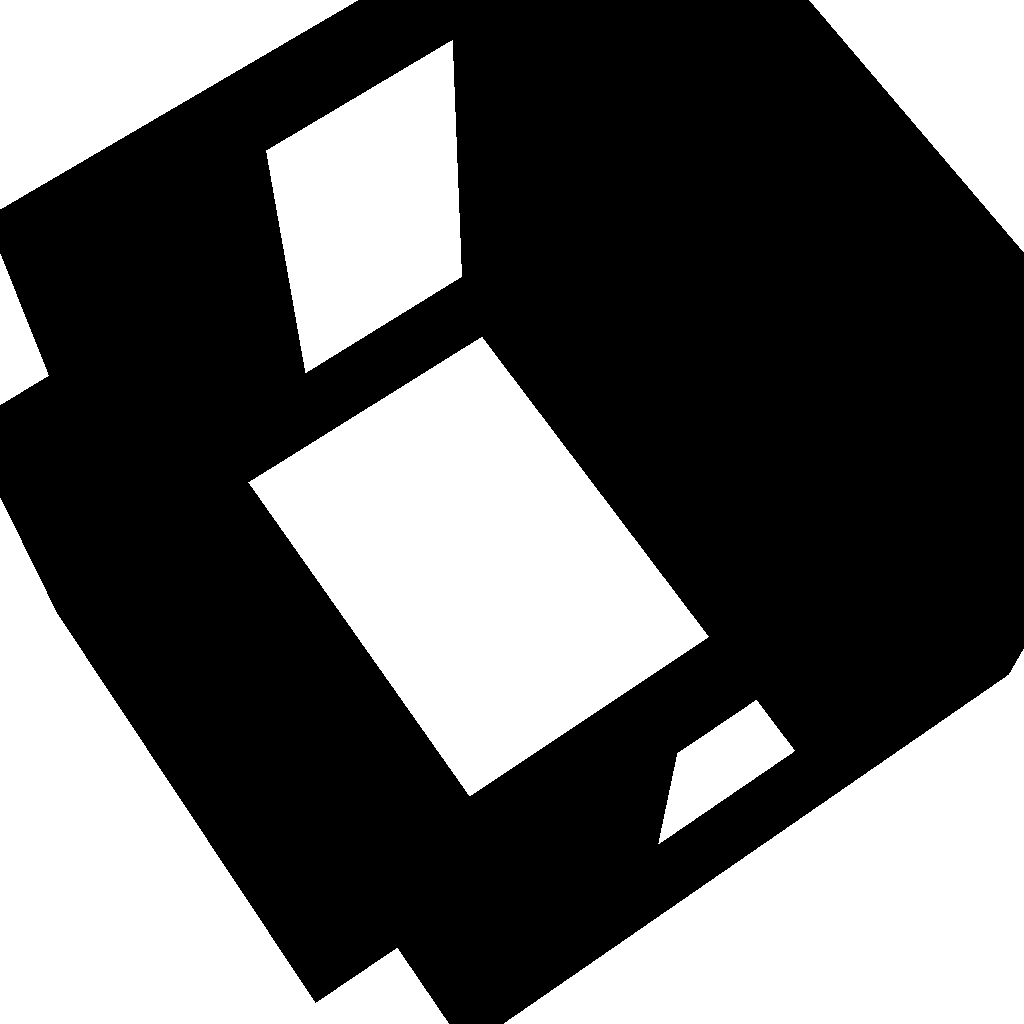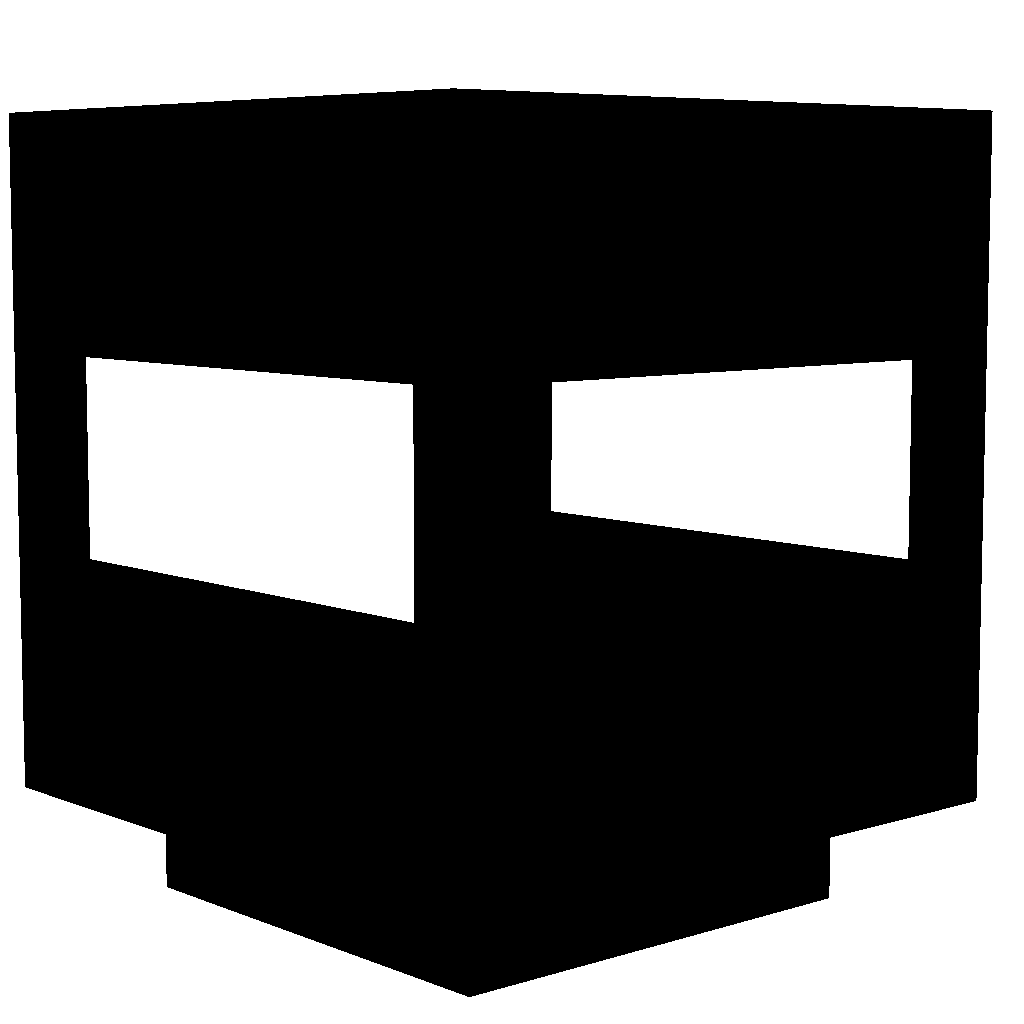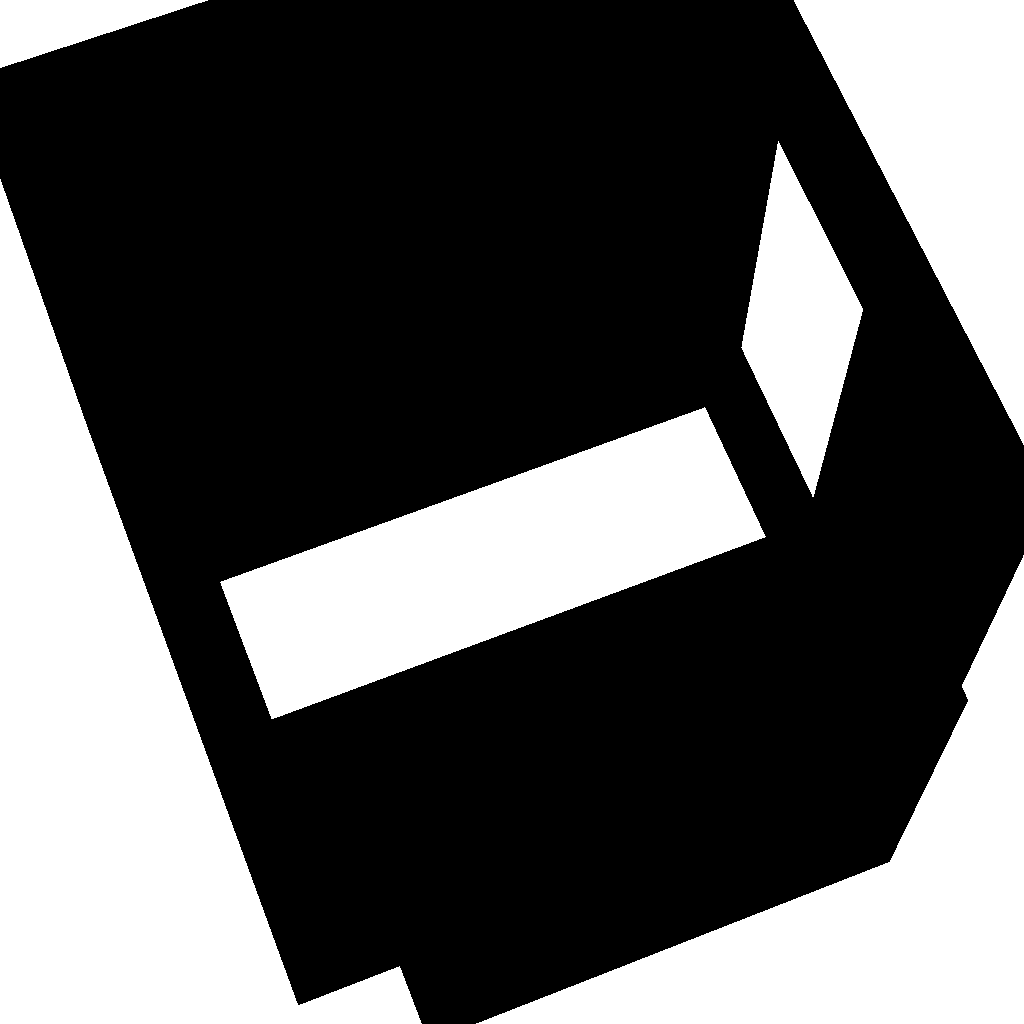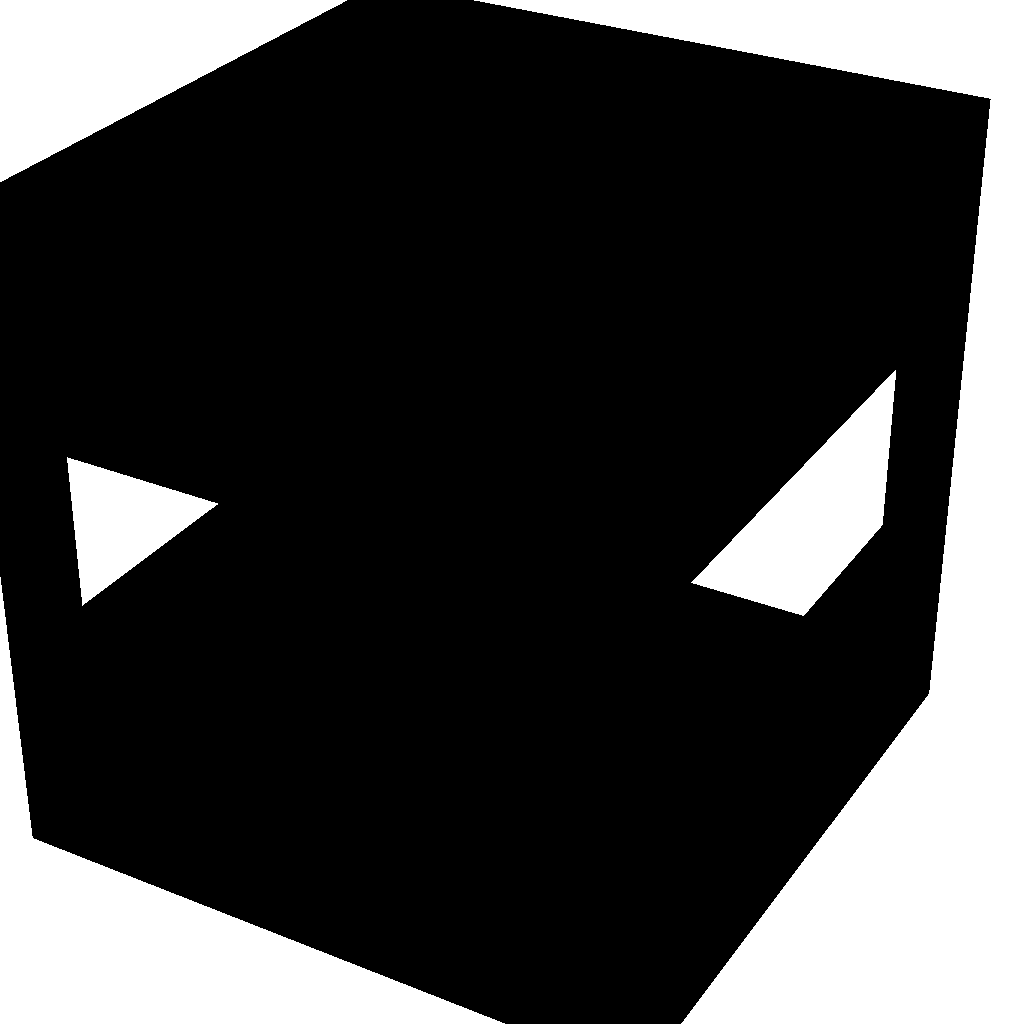
<metadata>
{"format":"obj","ext":"obj","renderer":"f3d","projection":"perspective","resolution":1024,"background":"white","views":[{"elev":68.6,"azim":55.4,"up":"+Z"},{"elev":7.0,"azim":138.5,"up":"+Y"},{"elev":66.8,"azim":-21.5,"up":"+Z"},{"elev":30.5,"azim":29.8,"up":"+Y"}]}
</metadata>
<code>
v 0.3753 -0.4558 -0.3351
v -0.3753 -0.6166 -0.3351
v 0.3753 -0.6166 -0.3351
v -0.3753 -0.4558 -0.3351
v 0.3753 -0.6166 0.4156
v -0.3753 -0.4558 0.4156
v -0.3753 -0.6166 0.4156
v 0.3753 -0.4558 0.4156
v -0.4558 -0.4558 -0.496
v -0.4558 -0.4558 0.5764
v 0.4558 -0.4558 -0.496
v -0.4558 -0.3753 -0.496
v -0.4558 -0.4558 0.496
v 0.4558 -0.4558 -0.4156
v 0.4558 -0.4558 0.496
v 0.4558 -0.3753 -0.496
v -0.5362 -0.3753 -0.496
v -0.4558 -0.4558 -0.4156
v -0.5362 -0.4558 0.5764
v -0.4558 -0.3753 0.496
v 0.4558 -0.4558 0.5764
v -0.4558 -0.3753 -0.4156
v 0.5362 -0.4558 -0.496
v -0.5362 -0.4558 -0.496
v -0.5362 0.5362 -0.496
v -0.4558 -0.3753 0.5764
v -0.5362 -0.3753 0.496
v 0.4558 -0.3753 -0.4156
v 0.4558 -0.3753 0.496
v 0.4558 -0.3753 0.5764
v -0.4558 0.5362 -0.496
v 0.5362 -0.3753 -0.496
v -0.5362 -0.4558 -0.4156
v -0.5362 -0.3753 -0.4156
v -0.5362 -0.3753 0.5764
v -0.4558 0.2413 0.496
v -0.4708 -0.3753 0.496
v -0.4708 -0.3753 -0.4022
v -0.5362 -0.4558 0.496
v -0.496 -0.3753 0.496
v 0.5362 -0.3753 -0.4156
v 0.4558 0.5362 -0.496
v 0.4692 -0.3753 -0.4156
v 0.5362 -0.4558 0.496
v 0.5362 -0.3753 0.5764
v -0.4558 0.2413 -0.4558
v 0.496 -0.3753 -0.4156
v 0.5362 -0.4558 -0.4156
v -0.496 0.5362 -0.4156
v -0.5362 0.6166 -0.496
v -0.5362 0.5362 -0.4156
v -0.4558 0.2413 -0.4156
v -0.4558 0.5362 0.5764
v -0.4558 0.2413 0.5362
v -0.4692 -0.08043 0.496
v -0.5362 0.5362 0.496
v 0.4558 0.2413 -0.4558
v 0.4692 -0.08043 -0.4156
v 0.4558 0.2413 0.496
v 0.4692 -0.3753 0.496
v 0.5362 -0.3753 0.496
v 0.5362 -0.4558 0.5764
v 0.5362 0.5362 0.5764
v -0.4558 0.5362 -0.4558
v 0.5362 0.5362 -0.496
v 0.5362 0.5362 -0.4156
v -0.4558 0.6166 -0.496
v -0.496 0.2413 -0.4156
v -0.496 -0.3753 -0.4022
v -0.5362 0.5362 0.5764
v -0.4558 0.5362 0.5362
v -0.496 0.2413 0.496
v -0.4708 -0.3753 -0.429
v -0.496 -0.08043 0.496
v 0.496 -0.3753 0.496
v 0.4558 0.2413 -0.4156
v 0.4558 0.5362 -0.4558
v 0.4558 0.2413 0.5362
v 0.4558 0.5362 0.5764
v -0.4558 0.6166 -0.4156
v 0.08043 0.3619 -0.4558
v 0.5362 0.6166 -0.496
v -0.4558 0.5362 -0.4156
v 0.4558 0.6166 -0.4156
v -0.5362 0.6166 -0.4156
v -0.4558 0.6166 0.5764
v 0.4558 0.5362 0.5362
v -0.4558 0.5362 0.496
v -0.496 -0.3753 -0.429
v -0.4692 -0.08043 -0.429
v -0.496 -0.08043 -0.429
v 0.496 -0.08043 -0.4156
v 0.496 -0.08043 0.496
v 0.4558 0.5362 -0.4156
v 0.4558 0.6166 -0.496
v 0.1072 0.3619 -0.4558
v 0.4692 -0.08043 0.496
v 0.496 0.5362 0.496
v 0.5362 0.6166 0.5764
v 0.5362 0.5362 0.496
v 0.08043 0.4156 -0.4558
v 0.496 0.5362 -0.4156
v -0.496 0.5362 0.496
v -0.5362 0.6166 0.5764
v 0.4558 0.6166 0.5764
v -0.5362 0.6166 0.496
v 0.4558 0.5362 0.496
v 0.496 0.2413 -0.4156
v 0.1072 0.4156 -0.4558
v -0.4558 0.6166 0.496
v 0.08043 0.4156 -0.5496
v 0.5362 0.6166 -0.4156
v 0.4558 0.6166 0.496
v 0.496 0.2413 0.496
v 0.1072 0.3619 -0.5496
v 0.5362 0.6166 0.496
v 0.08043 0.3619 -0.5496
v 0.1072 0.4156 -0.5496
v -0.08043 0.3619 -0.5496
v 0.08043 0.4156 -0.5764
v 0.1072 0.3619 -0.5764
v -0.08043 0.4156 -0.5496
v 0.08043 0.3619 -0.5764
v -0.08043 0.4156 -0.5764
v 0.1072 0.4156 -0.5764
v -0.08043 0.4156 -0.4558
v -0.08043 0.3619 -0.5764
v -0.1072 0.3619 -0.5496
v -0.1072 0.4156 -0.5764
v -0.08043 0.3619 -0.4558
v -0.1072 0.4156 -0.5496
v -0.1072 0.3619 -0.4558
v -0.1072 0.4156 -0.4558
v -0.1072 0.3619 -0.5764
f 1 2 3
f 2 1 4
f 3 2 1
f 4 1 2
f 3 5 2
f 5 1 3
f 3 1 5
f 1 6 4
f 6 2 4
f 4 2 6
f 7 2 5
f 1 5 8
f 8 5 1
f 6 1 8
f 2 6 7
f 7 6 2
f 7 5 6
f 8 6 5
f 2 5 3
f 4 6 1
f 4 1 9
f 5 2 7
f 8 1 6
f 4 10 6
f 9 1 11
f 10 4 9
f 8 11 1
f 6 10 8
f 9 11 12
f 13 10 9
f 11 8 14
f 8 10 15
f 16 12 11
f 12 17 9
f 18 12 9
f 9 12 18
f 10 13 19
f 10 20 13
f 13 20 10
f 18 13 9
f 14 8 15
f 14 15 11
f 11 16 14
f 21 15 10
f 16 22 12
f 11 23 16
f 24 9 17
f 17 12 25
f 17 22 12
f 12 22 17
f 12 18 22
f 22 18 12
f 9 19 18
f 18 19 13
f 10 19 26
f 20 10 26
f 26 10 20
f 22 13 20
f 20 13 22
f 13 27 20
f 20 27 13
f 20 15 13
f 13 15 20
f 13 22 18
f 18 22 13
f 15 28 14
f 14 28 15
f 15 21 11
f 28 14 16
f 21 29 15
f 15 29 21
f 30 10 21
f 21 10 30
f 22 16 28
f 22 31 12
f 32 16 23
f 11 21 23
f 24 19 9
f 24 17 33
f 31 25 12
f 17 25 34
f 22 17 34
f 34 17 22
f 22 33 18
f 18 33 22
f 18 28 22
f 22 28 18
f 35 26 19
f 10 30 26
f 26 30 10
f 26 36 20
f 37 26 20
f 20 26 37
f 29 26 20
f 20 38 22
f 28 20 22
f 27 13 39
f 39 13 27
f 20 27 40
f 40 27 20
f 15 20 29
f 29 20 15
f 28 15 29
f 29 15 28
f 14 41 28
f 28 41 14
f 28 18 14
f 14 18 28
f 16 42 28
f 16 43 28
f 28 43 16
f 29 21 30
f 30 21 29
f 29 44 15
f 15 44 29
f 30 45 21
f 31 22 46
f 16 32 42
f 32 47 16
f 16 47 32
f 32 23 41
f 23 21 48
f 39 19 24
f 34 33 17
f 33 39 24
f 31 49 25
f 25 49 31
f 50 31 25
f 25 31 50
f 51 34 25
f 33 22 34
f 34 22 33
f 22 34 52
f 34 22 38
f 26 35 53
f 26 37 35
f 35 37 26
f 35 19 27
f 26 29 30
f 36 26 54
f 36 55 20
f 20 40 37
f 37 40 20
f 38 20 37
f 37 20 55
f 20 28 29
f 27 39 34
f 39 27 19
f 27 34 40
f 27 40 56
f 35 40 27
f 27 40 35
f 43 29 28
f 41 14 48
f 48 14 41
f 28 41 47
f 47 41 28
f 57 28 42
f 16 47 43
f 43 47 16
f 28 47 43
f 43 47 28
f 43 28 58
f 30 59 29
f 29 59 30
f 60 30 29
f 29 30 60
f 44 29 61
f 61 29 44
f 62 21 45
f 45 30 63
f 30 61 45
f 45 61 30
f 46 22 52
f 64 31 46
f 65 42 32
f 47 32 41
f 41 32 47
f 48 41 23
f 41 66 32
f 48 21 44
f 33 34 39
f 64 49 31
f 31 49 64
f 25 49 51
f 51 49 25
f 31 50 67
f 67 50 31
f 51 50 25
f 25 50 51
f 51 68 34
f 68 52 34
f 69 34 38
f 70 53 35
f 71 26 53
f 35 37 40
f 40 37 35
f 27 56 35
f 54 26 71
f 36 54 59
f 72 55 36
f 40 69 37
f 40 73 37
f 37 73 40
f 38 37 69
f 37 55 73
f 40 34 69
f 74 56 40
f 29 43 60
f 41 48 61
f 41 47 66
f 41 75 47
f 76 28 57
f 57 42 77
f 43 60 47
f 76 58 28
f 43 58 60
f 59 30 78
f 78 30 59
f 29 60 59
f 75 30 60
f 60 30 75
f 61 29 60
f 60 29 61
f 44 61 48
f 61 44 45
f 62 44 21
f 62 45 44
f 79 63 30
f 45 63 61
f 61 30 75
f 75 30 61
f 46 52 57
f 31 64 42
f 31 80 64
f 64 80 31
f 64 46 81
f 42 66 65
f 65 66 42
f 42 82 65
f 65 82 42
f 65 32 66
f 49 64 83
f 83 64 49
f 49 68 51
f 51 56 49
f 49 84 51
f 51 84 49
f 50 80 67
f 67 80 50
f 80 31 67
f 67 31 80
f 67 42 31
f 31 42 67
f 50 51 85
f 85 51 50
f 68 72 52
f 70 71 53
f 53 71 70
f 86 70 53
f 53 70 86
f 70 35 56
f 71 53 87
f 71 86 53
f 53 86 71
f 71 87 54
f 78 59 54
f 36 59 88
f 59 76 36
f 72 56 55
f 36 52 72
f 73 40 89
f 89 40 73
f 90 73 55
f 55 56 74
f 74 40 91
f 75 41 61
f 92 66 47
f 75 47 60
f 75 93 47
f 76 57 52
f 94 42 77
f 77 42 94
f 77 42 64
f 77 95 42
f 42 95 77
f 77 96 57
f 76 66 58
f 97 60 58
f 78 30 87
f 87 30 78
f 97 59 60
f 61 60 75
f 75 60 61
f 97 75 60
f 60 75 97
f 63 98 79
f 79 98 63
f 99 79 63
f 63 79 99
f 87 30 79
f 79 30 87
f 100 61 63
f 75 61 93
f 57 81 46
f 64 80 83
f 83 80 64
f 101 64 81
f 66 42 102
f 102 42 66
f 66 82 65
f 82 42 95
f 95 42 82
f 64 83 77
f 49 103 83
f 83 84 49
f 49 84 83
f 68 49 72
f 103 49 56
f 56 85 51
f 51 85 56
f 51 84 85
f 85 84 51
f 80 50 85
f 85 50 80
f 95 80 67
f 42 67 95
f 95 67 42
f 71 70 88
f 88 70 71
f 70 86 104
f 104 86 70
f 53 105 86
f 86 105 53
f 103 70 56
f 56 70 103
f 70 106 56
f 56 106 70
f 79 87 53
f 87 107 71
f 88 86 71
f 71 86 88
f 78 54 87
f 107 88 59
f 36 88 52
f 52 36 76
f 76 59 108
f 76 94 59
f 103 56 72
f 89 91 40
f 91 73 89
f 89 73 91
f 73 91 90
f 90 91 73
f 90 55 91
f 74 91 55
f 58 66 92
f 92 47 93
f 75 97 93
f 93 97 75
f 52 66 76
f 102 42 94
f 94 42 102
f 94 77 83
f 84 77 94
f 94 77 84
f 64 109 77
f 95 77 84
f 84 77 95
f 81 57 96
f 109 96 77
f 97 58 93
f 93 59 97
f 98 63 100
f 100 63 98
f 79 98 107
f 107 98 79
f 79 99 105
f 105 99 79
f 100 99 63
f 63 99 100
f 79 107 87
f 87 107 79
f 105 87 79
f 79 87 105
f 100 93 61
f 83 80 110
f 110 80 83
f 109 64 101
f 101 81 111
f 102 98 66
f 102 66 83
f 112 102 66
f 66 102 112
f 82 66 112
f 82 84 95
f 88 83 103
f 103 72 49
f 84 83 94
f 94 83 84
f 106 103 56
f 56 103 106
f 85 56 106
f 106 56 85
f 85 84 80
f 80 84 85
f 80 106 85
f 80 95 84
f 88 70 103
f 103 70 88
f 88 71 107
f 104 110 86
f 106 70 104
f 104 70 106
f 105 53 79
f 79 53 105
f 86 113 105
f 87 113 107
f 107 113 87
f 86 88 110
f 110 88 86
f 110 107 88
f 88 107 110
f 107 59 94
f 83 52 88
f 114 108 59
f 76 108 94
f 92 93 58
f 83 66 52
f 102 94 108
f 94 107 102
f 94 102 83
f 102 112 94
f 94 112 102
f 107 84 94
f 94 84 107
f 94 112 84
f 84 112 94
f 96 115 81
f 96 109 115
f 59 93 114
f 100 66 98
f 98 114 100
f 98 113 100
f 100 113 98
f 98 102 107
f 113 98 107
f 107 98 113
f 105 116 99
f 99 100 116
f 116 100 99
f 113 87 105
f 105 87 113
f 114 93 100
f 84 110 80
f 106 80 110
f 83 110 88
f 88 110 83
f 101 111 109
f 117 111 81
f 102 108 98
f 100 112 66
f 84 82 112
f 103 106 88
f 88 106 103
f 110 104 106
f 113 86 110
f 116 105 113
f 84 107 113
f 113 107 84
f 107 110 113
f 113 110 107
f 88 106 110
f 110 106 88
f 114 98 108
f 112 113 84
f 117 81 115
f 118 115 109
f 100 113 116
f 116 113 100
f 112 100 116
f 110 84 113
f 118 109 111
f 117 119 111
f 120 117 111
f 111 117 120
f 117 118 111
f 111 118 117
f 113 112 116
f 115 121 117
f 118 117 115
f 115 117 118
f 115 118 121
f 111 120 118
f 122 111 119
f 117 123 119
f 117 120 123
f 123 120 117
f 120 111 124
f 123 117 121
f 125 121 118
f 125 118 120
f 122 124 111
f 122 119 126
f 127 122 119
f 119 122 127
f 122 128 119
f 119 128 122
f 127 119 123
f 120 124 123
f 123 121 120
f 125 120 121
f 124 122 129
f 122 127 124
f 124 127 122
f 130 126 119
f 122 126 131
f 119 127 128
f 128 122 131
f 131 122 128
f 128 132 119
f 127 123 124
f 131 129 122
f 124 129 127
f 130 132 126
f 130 119 132
f 133 131 126
f 134 128 127
f 128 131 132
f 131 128 129
f 134 127 129
f 133 126 132
f 133 132 131
f 134 129 128
f 9 1 4
f 6 10 4
f 11 1 9
f 9 4 10
f 1 11 8
f 8 10 6
f 12 11 9
f 9 10 13
f 14 8 11
f 15 10 8
f 11 12 16
f 9 17 12
f 19 13 10
f 9 13 18
f 15 8 14
f 11 15 14
f 14 16 11
f 10 15 21
f 12 22 16
f 16 23 11
f 17 9 24
f 25 12 17
f 18 19 9
f 13 19 18
f 26 19 10
f 11 21 15
f 16 14 28
f 28 16 22
f 12 31 22
f 23 16 32
f 23 21 11
f 9 19 24
f 33 17 24
f 12 25 31
f 34 25 17
f 19 26 35
f 20 36 26
f 20 26 29
f 22 38 20
f 28 42 16
f 21 45 30
f 46 22 31
f 42 32 16
f 41 23 32
f 48 21 23
f 24 19 39
f 17 33 34
f 24 39 33
f 25 34 51
f 52 34 22
f 38 22 34
f 53 35 26
f 27 19 35
f 30 29 26
f 54 26 36
f 20 55 36
f 37 20 38
f 55 20 37
f 34 39 27
f 19 27 39
f 40 34 27
f 56 40 27
f 28 29 43
f 42 28 57
f 58 28 43
f 45 21 62
f 63 30 45
f 52 22 46
f 46 31 64
f 32 42 65
f 23 41 48
f 32 66 41
f 44 21 48
f 39 34 33
f 34 68 51
f 34 52 68
f 38 34 69
f 35 53 70
f 53 26 71
f 35 56 27
f 71 26 54
f 59 54 36
f 36 55 72
f 73 55 37
f 69 34 40
f 40 56 74
f 60 43 29
f 61 48 41
f 66 47 41
f 47 75 41
f 57 28 76
f 77 42 57
f 28 58 76
f 60 58 43
f 59 60 29
f 48 61 44
f 45 44 61
f 21 44 62
f 44 45 62
f 30 63 79
f 61 63 45
f 57 52 46
f 42 64 31
f 81 46 64
f 66 32 65
f 51 68 49
f 49 56 51
f 52 72 68
f 56 35 70
f 87 53 71
f 54 87 71
f 54 59 78
f 36 76 59
f 55 56 72
f 72 52 36
f 55 73 90
f 74 56 55
f 91 40 74
f 61 41 75
f 47 66 92
f 47 93 75
f 52 57 76
f 64 42 77
f 57 96 77
f 58 66 76
f 58 60 97
f 60 59 97
f 63 61 100
f 93 61 75
f 46 81 57
f 81 64 101
f 65 82 66
f 72 49 68
f 56 49 103
f 67 80 95
f 53 87 79
f 87 54 78
f 76 36 52
f 108 59 76
f 72 56 103
f 40 91 89
f 91 55 90
f 55 91 74
f 92 66 58
f 93 47 92
f 76 66 52
f 77 109 64
f 96 57 81
f 77 96 109
f 93 58 97
f 97 59 93
f 61 93 100
f 101 64 109
f 111 81 101
f 66 98 102
f 83 66 102
f 112 66 82
f 95 84 82
f 49 72 103
f 85 106 80
f 84 95 80
f 86 110 104
f 105 113 86
f 59 108 114
f 58 93 92
f 52 66 83
f 83 102 94
f 81 115 96
f 115 109 96
f 114 93 59
f 98 66 100
f 100 114 98
f 99 116 105
f 100 93 114
f 110 80 106
f 109 111 101
f 81 111 117
f 98 108 102
f 66 112 100
f 112 82 84
f 106 104 110
f 110 86 113
f 113 105 116
f 108 98 114
f 84 113 112
f 115 81 117
f 109 115 118
f 116 100 112
f 111 109 118
f 116 112 113
f 117 121 115
f 121 118 115
f 118 120 111
f 119 123 117
f 124 111 120
f 121 117 123
f 118 121 125
f 120 118 125
f 111 124 122
f 126 119 122
f 123 119 127
f 123 124 120
f 120 121 123
f 121 120 125
f 129 122 124
f 119 126 130
f 131 126 122
f 128 127 119
f 119 132 128
f 124 123 127
f 122 129 131
f 127 129 124
f 132 119 130
f 126 131 133
f 127 128 134
f 132 131 128
f 129 128 131
f 129 127 134
f 131 132 133
f 128 129 134
f 6 5 7
f 5 6 8
f 22 20 28
f 29 28 20
f 80 110 84
f 113 84 110
f 37 69 40
f 69 37 38
f 47 60 43
f 60 47 75
f 59 94 76
f 94 59 107
f 88 59 36
f 59 88 107
f 52 88 36
f 88 52 83
f 126 132 130
f 132 126 133
f 77 83 64
f 83 103 49
f 71 107 87
f 83 77 94
f 103 83 88
f 107 71 88
f 94 108 76
f 108 94 102
f 102 107 94
f 107 102 98
f 111 119 117
f 119 111 122

</code>
